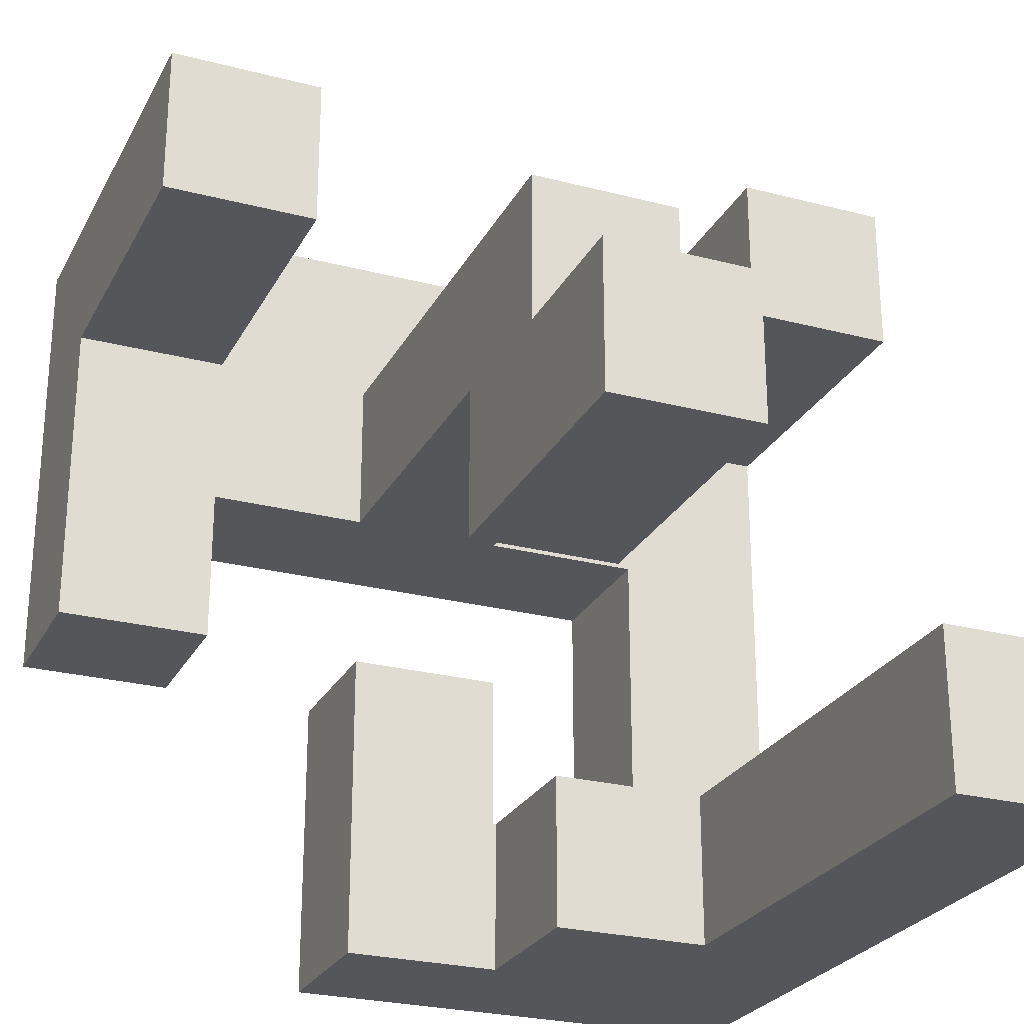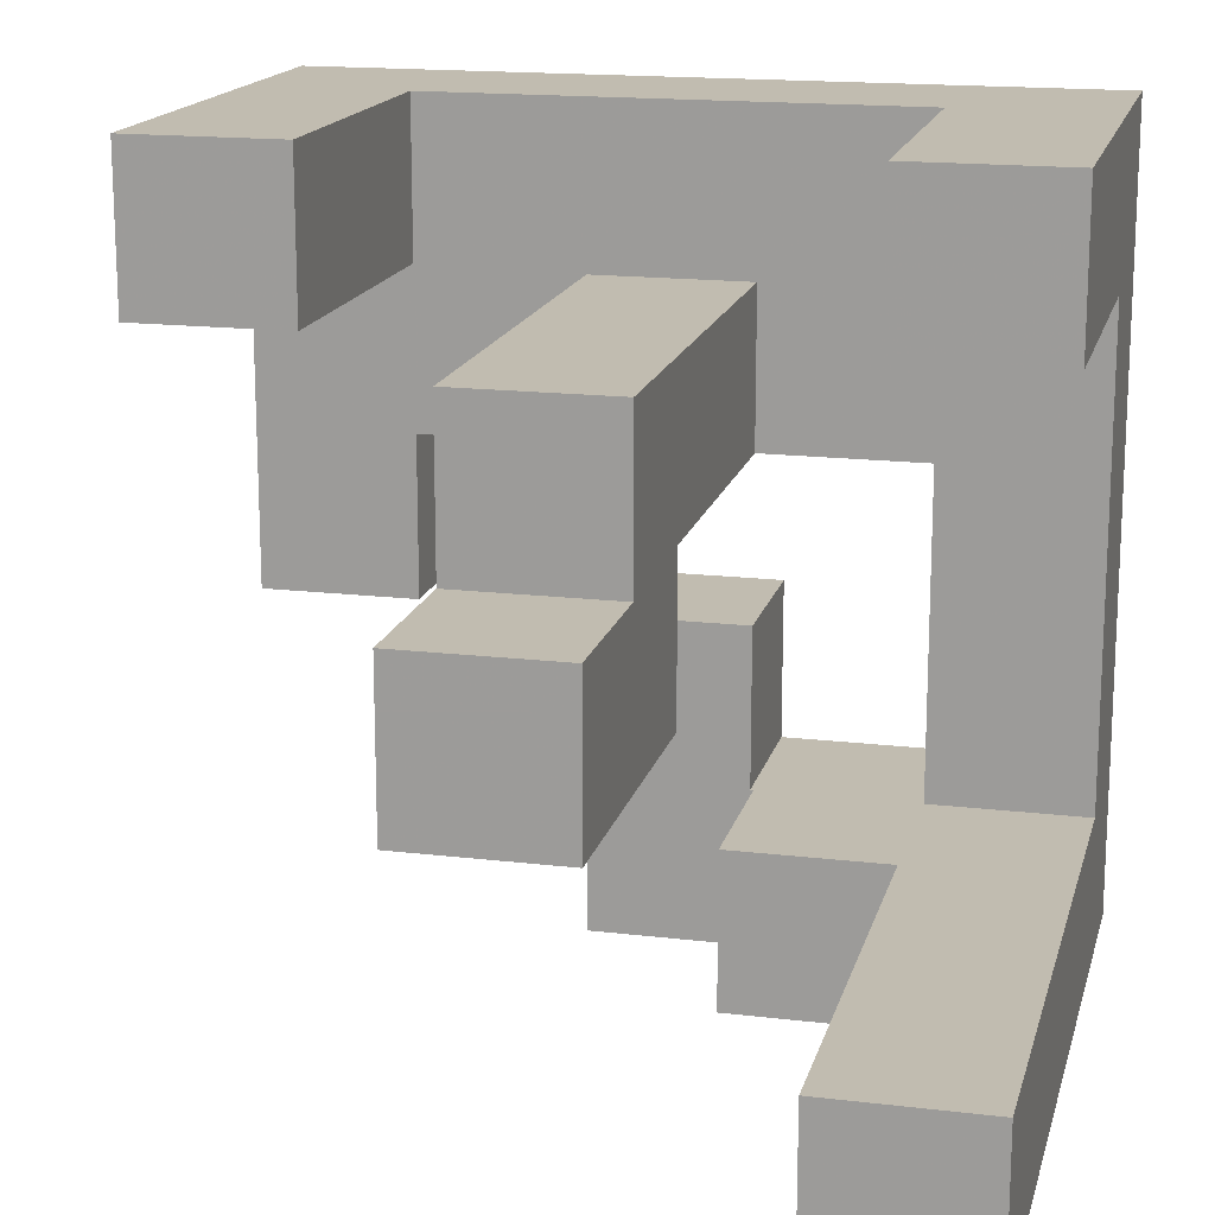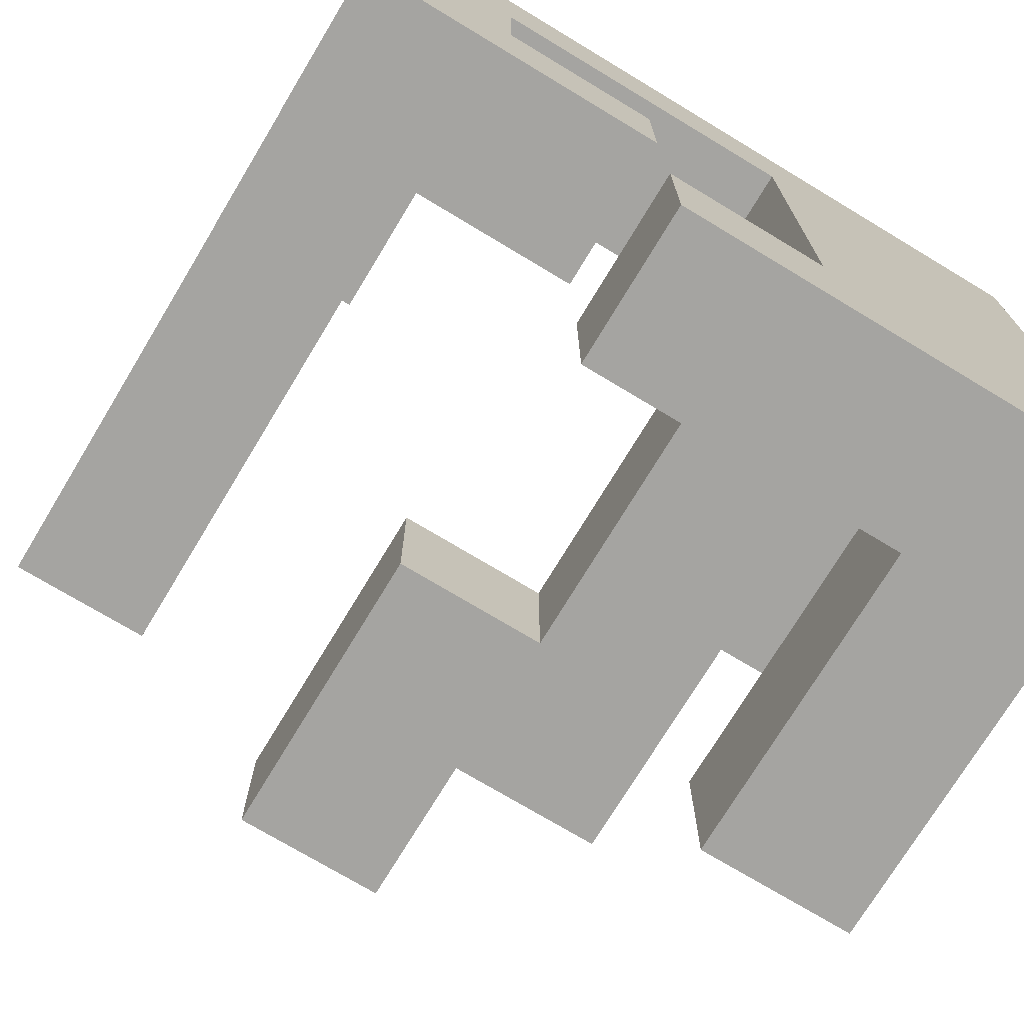
<metadata>
{"format":"obj","ext":"obj","renderer":"f3d","projection":"perspective","resolution":1024,"background":"white","views":[{"elev":-25.9,"azim":-112.5,"up":"+Y"},{"elev":16.5,"azim":-76.3,"up":"+Y"},{"elev":-73.4,"azim":58.9,"up":"+Z"}]}
</metadata>
<code>
v -0.596 0.2 -0.196
v -0.596 0.2 0.196
v -0.596 0.204 0.196
v -0.596 0.204 -0.196
v -0.596 0.596 0.196
v -0.596 0.596 -0.196
v -0.204 0.2 -0.196
v -0.204 0.204 -0.196
v -0.204 0.204 0.196
v -0.204 0.2 0.196
v -0.2 0.204 -0.196
v -0.2 0.204 0.196
v -0.204 0.596 0.196
v -0.204 0.596 -0.196
v -0.2 0.596 0.196
v -0.2 0.596 -0.196
v -0.196 0.204 -0.196
v -0.196 0.204 0.196
v 0.196 0.204 -0.196
v 0.196 0.204 0.196
v 0.2 0.204 -0.196
v 0.2 0.204 0.196
v -0.196 0.596 0.196
v -0.196 0.596 -0.196
v 0.196 0.596 0.196
v 0.196 0.596 -0.196
v 0.2 0.596 0.196
v 0.2 0.596 -0.196
v 0.204 0.204 -0.196
v 0.204 0.204 0.196
v 0.596 0.204 -0.196
v 0.596 0.204 0.196
v 0.6 0.204 -0.196
v 0.6 0.204 0.196
v 0.204 0.596 0.196
v 0.204 0.596 -0.196
v 0.596 0.596 0.196
v 0.596 0.596 -0.196
v 0.6 0.596 0.196
v 0.6 0.596 -0.196
v 0.604 0.204 -0.2
v 0.604 0.204 -0.196
v 0.604 0.596 -0.196
v 0.604 0.596 -0.2
v 0.604 0.6 -0.196
v 0.604 0.6 -0.2
v 0.604 0.596 0.196
v 0.604 0.6 0.196
v 0.604 0.204 0.196
v 0.604 0.204 0.2
v 0.604 0.596 0.2
v 0.604 0.6 0.2
v 0.996 0.204 -0.2
v 0.996 0.596 -0.2
v 0.996 0.596 -0.196
v 0.996 0.204 -0.196
v 0.996 0.6 -0.2
v 0.996 0.6 -0.196
v 0.996 0.596 0.196
v 0.996 0.204 0.196
v 0.996 0.6 0.196
v 0.996 0.596 0.2
v 0.996 0.204 0.2
v 0.996 0.6 0.2
v -0.596 0.196 -0.196
v -0.596 0.196 0.196
v -0.204 -0.196 -0.196
v -0.204 0.196 -0.196
v -0.204 0.196 0.196
v -0.204 -0.196 0.196
v -0.6 -0.196 -0.196
v -0.596 -0.196 -0.196
v -0.596 -0.196 0.196
v -0.6 -0.196 0.196
v -0.6 0.196 -0.196
v -0.6 0.196 0.196
v 0.604 0.604 -0.196
v 0.604 0.604 -0.2
v 0.604 0.996 -0.196
v 0.604 0.996 -0.2
v 0.604 0.604 0.196
v 0.604 0.996 0.196
v 0.604 0.604 0.2
v 0.604 0.996 0.2
v 0.996 0.604 -0.2
v 0.996 0.604 -0.196
v 0.996 0.996 -0.2
v 0.996 0.996 -0.196
v 0.996 0.604 0.196
v 0.996 0.996 0.196
v 0.996 0.604 0.2
v 0.996 0.996 0.2
v 0.604 0.6 0.204
v 0.604 0.604 0.204
v 0.604 0.996 0.204
v 0.604 0.6 0.596
v 0.604 0.604 0.596
v 0.604 0.996 0.596
v 0.604 0.6 0.6
v 0.604 0.604 0.6
v 0.604 0.996 0.6
v 0.996 0.604 0.204
v 0.996 0.6 0.204
v 0.996 0.996 0.204
v 0.996 0.604 0.596
v 0.996 0.6 0.596
v 0.996 0.996 0.596
v 0.996 0.604 0.6
v 0.996 0.6 0.6
v 0.996 0.996 0.6
v 0.604 0.6 0.604
v 0.604 0.604 0.604
v 0.604 0.996 0.604
v 0.604 0.6 0.996
v 0.604 0.604 0.996
v 0.996 0.604 0.604
v 0.996 0.6 0.604
v 0.996 0.996 0.604
v 0.996 0.604 0.996
v 0.996 0.6 0.996
v 0.996 0.996 0.996
v 0.6 0.604 0.604
v 0.6 0.604 0.996
v 0.6 0.996 0.604
v 0.6 0.996 0.996
v 0.604 0.996 0.996
v 0.604 0.6 -0.6
v 0.604 0.6 -0.596
v 0.604 0.604 -0.596
v 0.604 0.604 -0.6
v 0.604 0.996 -0.596
v 0.604 0.996 -0.6
v 0.604 0.6 -0.204
v 0.604 0.604 -0.204
v 0.604 0.996 -0.204
v 0.996 0.6 -0.6
v 0.996 0.604 -0.6
v 0.996 0.604 -0.596
v 0.996 0.6 -0.596
v 0.996 0.996 -0.6
v 0.996 0.996 -0.596
v 0.996 0.604 -0.204
v 0.996 0.6 -0.204
v 0.996 0.996 -0.204
v 0.604 0.204 0.6
v 0.604 0.204 0.604
v 0.604 0.596 0.604
v 0.604 0.596 0.6
v 0.604 0.2 0.604
v 0.604 0.2 0.996
v 0.604 0.204 0.996
v 0.604 0.596 0.996
v 0.996 0.204 0.6
v 0.996 0.596 0.6
v 0.996 0.596 0.604
v 0.996 0.204 0.604
v 0.996 0.2 0.604
v 0.996 0.204 0.996
v 0.996 0.2 0.996
v 0.996 0.596 0.996
v 0.604 0.6 -0.996
v 0.604 0.6 -0.604
v 0.604 0.604 -0.604
v 0.604 0.604 -0.996
v 0.604 0.996 -0.604
v 0.996 0.6 -0.996
v 0.996 0.604 -0.996
v 0.996 0.604 -0.604
v 0.996 0.6 -0.604
v 0.996 0.996 -0.996
v 0.996 0.996 -0.604
v 0.6 0.604 -0.996
v 0.6 0.604 -0.604
v 0.6 0.996 -0.996
v 0.6 0.996 -0.604
v 0.604 0.996 -0.996
v 0.2 0.604 0.604
v 0.204 0.604 0.604
v 0.204 0.604 0.996
v 0.2 0.604 0.996
v 0.596 0.604 0.604
v 0.596 0.604 0.996
v 0.2 0.996 0.604
v 0.2 0.996 0.996
v 0.204 0.996 0.996
v 0.204 0.996 0.604
v 0.596 0.996 0.996
v 0.596 0.996 0.604
v 0.604 -0.2 0.604
v 0.604 -0.2 0.996
v 0.604 -0.196 0.996
v 0.604 -0.196 0.604
v 0.604 0.196 0.996
v 0.604 0.196 0.604
v 0.996 -0.2 0.604
v 0.996 -0.196 0.604
v 0.996 -0.196 0.996
v 0.996 -0.2 0.996
v 0.996 0.196 0.604
v 0.996 0.196 0.996
v 0.604 -0.6 0.604
v 0.604 -0.6 0.996
v 0.604 -0.596 0.996
v 0.604 -0.596 0.604
v 0.604 -0.204 0.996
v 0.604 -0.204 0.604
v 0.996 -0.6 0.604
v 0.996 -0.596 0.604
v 0.996 -0.596 0.996
v 0.996 -0.6 0.996
v 0.996 -0.204 0.604
v 0.996 -0.204 0.996
v 0.604 -0.604 0.604
v 0.604 -0.604 0.996
v 0.996 -0.996 0.6
v 0.996 -0.604 0.6
v 0.996 -0.604 0.604
v 0.996 -0.996 0.604
v 0.996 -0.604 0.996
v 0.996 -0.996 0.996
v 0.6 -0.996 0.6
v 0.604 -0.996 0.6
v 0.604 -0.996 0.604
v 0.6 -0.996 0.604
v 0.604 -0.996 0.996
v 0.6 -0.996 0.996
v 0.6 -0.604 0.6
v 0.6 -0.604 0.604
v 0.604 -0.604 0.6
v 0.6 -0.604 0.996
v 0.204 -0.996 0.6
v 0.204 -0.996 0.604
v 0.204 -0.604 0.604
v 0.204 -0.604 0.6
v 0.2 -0.996 0.604
v 0.204 -0.996 0.996
v 0.2 -0.996 0.996
v 0.596 -0.996 0.6
v 0.596 -0.996 0.604
v 0.596 -0.996 0.996
v 0.2 -0.604 0.604
v 0.2 -0.604 0.996
v 0.204 -0.604 0.996
v 0.596 -0.604 0.604
v 0.596 -0.604 0.6
v 0.596 -0.604 0.996
v -0.2 -0.996 0.604
v -0.196 -0.996 0.604
v -0.196 -0.996 0.996
v -0.2 -0.996 0.996
v 0.196 -0.996 0.604
v 0.196 -0.996 0.996
v -0.2 -0.604 0.604
v -0.2 -0.604 0.996
v -0.196 -0.604 0.996
v -0.196 -0.604 0.604
v 0.196 -0.604 0.996
v 0.196 -0.604 0.604
v 0.604 -0.996 0.2
v 0.604 -0.996 0.204
v 0.604 -0.604 0.204
v 0.604 -0.604 0.2
v 0.996 -0.996 0.2
v 0.996 -0.604 0.2
v 0.996 -0.604 0.204
v 0.996 -0.996 0.204
v 0.996 -0.604 0.596
v 0.996 -0.996 0.596
v 0.6 -0.996 0.204
v 0.604 -0.996 0.596
v 0.6 -0.996 0.596
v 0.6 -0.604 0.204
v 0.6 -0.604 0.596
v 0.604 -0.604 0.596
v 0.204 -0.996 0.204
v 0.204 -0.996 0.596
v 0.204 -0.604 0.596
v 0.204 -0.604 0.204
v 0.596 -0.996 0.204
v 0.596 -0.996 0.596
v 0.596 -0.604 0.596
v 0.596 -0.604 0.204
v 0.2 0.604 -0.996
v 0.204 0.604 -0.996
v 0.204 0.604 -0.604
v 0.2 0.604 -0.604
v 0.596 0.604 -0.996
v 0.596 0.604 -0.604
v 0.2 0.996 -0.996
v 0.2 0.996 -0.604
v 0.204 0.996 -0.604
v 0.204 0.996 -0.996
v 0.596 0.996 -0.604
v 0.596 0.996 -0.996
v -0.996 -0.196 -0.196
v -0.996 -0.196 0.196
v -0.996 0.196 0.196
v -0.996 0.196 -0.196
v -0.604 -0.196 -0.196
v -0.604 -0.196 0.196
v -0.604 0.196 0.196
v -0.604 0.196 -0.196
v -0.6 -0.996 0.604
v -0.596 -0.996 0.604
v -0.596 -0.996 0.996
v -0.6 -0.996 0.996
v -0.204 -0.996 0.604
v -0.204 -0.996 0.996
v -0.6 -0.604 0.604
v -0.6 -0.604 0.996
v -0.596 -0.604 0.996
v -0.596 -0.604 0.604
v -0.204 -0.604 0.996
v -0.204 -0.604 0.604
v -0.996 -0.996 0.604
v -0.996 -0.996 0.996
v -0.996 -0.604 0.996
v -0.996 -0.604 0.604
v -0.604 -0.996 0.604
v -0.604 -0.996 0.996
v -0.604 -0.604 0.996
v -0.604 -0.604 0.604
v -0.196 0.604 0.604
v -0.196 0.604 0.996
v -0.196 0.996 0.996
v -0.196 0.996 0.604
v 0.196 0.604 0.604
v 0.196 0.604 0.996
v 0.196 0.996 0.996
v 0.196 0.996 0.604
v 0.604 0.204 0.204
v 0.604 0.596 0.204
v 0.604 0.204 0.596
v 0.604 0.596 0.596
v 0.996 0.596 0.204
v 0.996 0.204 0.204
v 0.996 0.596 0.596
v 0.996 0.204 0.596
v 0.604 0.204 -0.6
v 0.604 0.204 -0.596
v 0.604 0.596 -0.596
v 0.604 0.596 -0.6
v 0.604 0.204 -0.204
v 0.604 0.596 -0.204
v 0.996 0.204 -0.6
v 0.996 0.596 -0.6
v 0.996 0.596 -0.596
v 0.996 0.204 -0.596
v 0.996 0.596 -0.204
v 0.996 0.204 -0.204
v 0.604 -0.996 -0.196
v 0.604 -0.996 0.196
v 0.604 -0.604 0.196
v 0.604 -0.604 -0.196
v 0.604 -0.6 0.196
v 0.604 -0.6 -0.196
v 0.996 -0.996 -0.196
v 0.996 -0.604 -0.196
v 0.996 -0.604 0.196
v 0.996 -0.996 0.196
v 0.996 -0.6 -0.196
v 0.996 -0.6 0.196
v 0.604 0.2 -0.996
v 0.604 0.2 -0.604
v 0.604 0.204 -0.604
v 0.604 0.204 -0.996
v 0.604 0.596 -0.604
v 0.604 0.596 -0.996
v 0.996 0.2 -0.996
v 0.996 0.204 -0.996
v 0.996 0.204 -0.604
v 0.996 0.2 -0.604
v 0.996 0.596 -0.996
v 0.996 0.596 -0.604
v -0.196 0.604 -0.996
v -0.196 0.604 -0.604
v -0.196 0.996 -0.604
v -0.196 0.996 -0.996
v 0.196 0.604 -0.996
v 0.196 0.604 -0.604
v 0.196 0.996 -0.604
v 0.196 0.996 -0.996
v 0.604 -0.196 -0.996
v 0.604 -0.196 -0.604
v 0.604 0.196 -0.604
v 0.604 0.196 -0.996
v 0.996 -0.196 -0.996
v 0.996 0.196 -0.996
v 0.996 0.196 -0.604
v 0.996 -0.196 -0.604
v 0.604 -0.596 0.196
v 0.604 -0.596 -0.196
v 0.604 -0.204 0.196
v 0.604 -0.204 -0.196
v 0.996 -0.596 -0.196
v 0.996 -0.596 0.196
v 0.996 -0.204 -0.196
v 0.996 -0.204 0.196
f 1 2 3 4
f 4 3 5 6
f 7 8 9 10
f 8 11 12 9
f 6 5 13 14
f 14 13 15 16
f 1 4 8 7
f 4 6 14 8
f 8 14 16 11
f 2 10 9 3
f 3 9 13 5
f 9 12 15 13
f 11 17 18 12
f 17 19 20 18
f 19 21 22 20
f 16 15 23 24
f 24 23 25 26
f 26 25 27 28
f 11 16 24 17
f 17 24 26 19
f 19 26 28 21
f 12 18 23 15
f 18 20 25 23
f 20 22 27 25
f 21 29 30 22
f 29 31 32 30
f 31 33 34 32
f 28 27 35 36
f 36 35 37 38
f 38 37 39 40
f 21 28 36 29
f 29 36 38 31
f 31 38 40 33
f 22 30 35 27
f 30 32 37 35
f 32 34 39 37
f 41 42 43 44
f 44 43 45 46
f 43 47 48 45
f 49 50 51 47
f 47 51 52 48
f 53 54 55 56
f 54 57 58 55
f 56 55 59 60
f 55 58 61 59
f 60 59 62 63
f 59 61 64 62
f 33 42 49 34
f 41 53 56 42
f 42 56 60 49
f 49 60 63 50
f 40 39 47 43
f 33 40 43 42
f 34 49 47 39
f 65 66 2 1
f 67 68 69 70
f 68 7 10 69
f 71 72 73 74
f 72 67 70 73
f 75 76 66 65
f 71 75 65 72
f 72 65 68 67
f 65 1 7 68
f 74 73 66 76
f 73 70 69 66
f 66 69 10 2
f 46 45 77 78
f 78 77 79 80
f 45 48 81 77
f 77 81 82 79
f 48 52 83 81
f 81 83 84 82
f 57 85 86 58
f 85 87 88 86
f 58 86 89 61
f 86 88 90 89
f 61 89 91 64
f 89 90 92 91
f 80 79 88 87
f 79 82 90 88
f 82 84 92 90
f 52 93 94 83
f 83 94 95 84
f 93 96 97 94
f 94 97 98 95
f 96 99 100 97
f 97 100 101 98
f 64 91 102 103
f 91 92 104 102
f 103 102 105 106
f 102 104 107 105
f 106 105 108 109
f 105 107 110 108
f 84 95 104 92
f 95 98 107 104
f 98 101 110 107
f 99 111 112 100
f 100 112 113 101
f 111 114 115 112
f 109 108 116 117
f 108 110 118 116
f 117 116 119 120
f 116 118 121 119
f 122 112 115 123
f 124 125 126 113
f 101 113 118 110
f 113 126 121 118
f 122 124 113 112
f 114 120 119 115
f 123 115 126 125
f 115 119 121 126
f 127 128 129 130
f 130 129 131 132
f 128 133 134 129
f 129 134 135 131
f 133 46 78 134
f 134 78 80 135
f 136 137 138 139
f 137 140 141 138
f 139 138 142 143
f 138 141 144 142
f 143 142 85 57
f 142 144 87 85
f 132 131 141 140
f 131 135 144 141
f 135 80 87 144
f 145 146 147 148
f 148 147 111 99
f 149 150 151 146
f 146 151 152 147
f 147 152 114 111
f 153 154 155 156
f 154 109 117 155
f 157 156 158 159
f 156 155 160 158
f 155 117 120 160
f 145 153 156 146
f 149 146 156 157
f 150 159 158 151
f 151 158 160 152
f 152 160 120 114
f 161 162 163 164
f 162 127 130 163
f 163 130 132 165
f 166 167 168 169
f 167 170 171 168
f 169 168 137 136
f 168 171 140 137
f 172 164 163 173
f 174 175 165 176
f 176 165 171 170
f 165 132 140 171
f 161 164 167 166
f 172 174 176 164
f 164 176 170 167
f 173 163 165 175
f 177 178 179 180
f 178 181 182 179
f 181 122 123 182
f 183 184 185 186
f 186 185 187 188
f 188 187 125 124
f 177 183 186 178
f 178 186 188 181
f 181 188 124 122
f 180 179 185 184
f 179 182 187 185
f 182 123 125 187
f 189 190 191 192
f 192 191 193 194
f 194 193 150 149
f 195 196 197 198
f 196 199 200 197
f 199 157 159 200
f 189 192 196 195
f 192 194 199 196
f 194 149 157 199
f 190 198 197 191
f 191 197 200 193
f 193 200 159 150
f 201 202 203 204
f 204 203 205 206
f 206 205 190 189
f 207 208 209 210
f 208 211 212 209
f 211 195 198 212
f 201 204 208 207
f 204 206 211 208
f 206 189 195 211
f 202 210 209 203
f 203 209 212 205
f 205 212 198 190
f 213 214 202 201
f 215 216 217 218
f 218 217 219 220
f 217 207 210 219
f 221 222 223 224
f 224 223 225 226
f 222 215 218 223
f 223 218 220 225
f 227 228 213 229
f 228 230 214 213
f 229 213 217 216
f 213 201 207 217
f 226 225 214 230
f 225 220 219 214
f 214 219 210 202
f 231 232 233 234
f 235 232 236 237
f 231 238 239 232
f 232 239 240 236
f 238 221 224 239
f 239 224 226 240
f 241 242 243 233
f 234 233 244 245
f 233 243 246 244
f 245 244 228 227
f 244 246 230 228
f 235 241 233 232
f 237 236 243 242
f 236 240 246 243
f 240 226 230 246
f 247 248 249 250
f 248 251 252 249
f 251 235 237 252
f 253 254 255 256
f 256 255 257 258
f 258 257 242 241
f 247 253 256 248
f 248 256 258 251
f 251 258 241 235
f 250 249 255 254
f 249 252 257 255
f 252 237 242 257
f 259 260 261 262
f 263 264 265 266
f 266 265 267 268
f 268 267 216 215
f 269 260 270 271
f 271 270 222 221
f 259 263 266 260
f 260 266 268 270
f 270 268 215 222
f 272 273 274 261
f 273 227 229 274
f 262 261 265 264
f 261 274 267 265
f 274 229 216 267
f 269 272 261 260
f 275 276 277 278
f 276 231 234 277
f 275 279 280 276
f 276 280 238 231
f 279 269 271 280
f 280 271 221 238
f 278 277 281 282
f 277 234 245 281
f 282 281 273 272
f 281 245 227 273
f 275 278 282 279
f 279 282 272 269
f 283 284 285 286
f 284 287 288 285
f 287 172 173 288
f 289 290 291 292
f 292 291 293 294
f 294 293 175 174
f 283 289 292 284
f 284 292 294 287
f 287 294 174 172
f 286 285 291 290
f 285 288 293 291
f 288 173 175 293
f 295 296 297 298
f 295 299 300 296
f 299 71 74 300
f 298 297 301 302
f 302 301 76 75
f 295 298 302 299
f 299 302 75 71
f 296 300 301 297
f 300 74 76 301
f 303 304 305 306
f 304 307 308 305
f 307 247 250 308
f 309 310 311 312
f 312 311 313 314
f 314 313 254 253
f 303 309 312 304
f 304 312 314 307
f 307 314 253 247
f 306 305 311 310
f 305 308 313 311
f 308 250 254 313
f 315 316 317 318
f 315 319 320 316
f 319 303 306 320
f 318 317 321 322
f 322 321 310 309
f 315 318 322 319
f 319 322 309 303
f 316 320 321 317
f 320 306 310 321
f 323 324 325 326
f 323 327 328 324
f 327 177 180 328
f 326 325 329 330
f 330 329 184 183
f 323 326 330 327
f 327 330 183 177
f 324 328 329 325
f 328 180 184 329
f 50 331 332 51
f 51 332 93 52
f 331 333 334 332
f 332 334 96 93
f 333 145 148 334
f 334 148 99 96
f 63 62 335 336
f 62 64 103 335
f 336 335 337 338
f 335 103 106 337
f 338 337 154 153
f 337 106 109 154
f 50 63 336 331
f 331 336 338 333
f 333 338 153 145
f 339 340 341 342
f 342 341 128 127
f 340 343 344 341
f 341 344 133 128
f 343 41 44 344
f 344 44 46 133
f 345 346 347 348
f 346 136 139 347
f 348 347 349 350
f 347 139 143 349
f 350 349 54 53
f 349 143 57 54
f 339 345 348 340
f 340 348 350 343
f 343 350 53 41
f 351 352 353 354
f 354 353 355 356
f 352 259 262 353
f 357 358 359 360
f 358 361 362 359
f 360 359 264 263
f 351 357 360 352
f 352 360 263 259
f 353 262 264 359
f 351 354 358 357
f 354 356 361 358
f 353 359 362 355
f 363 364 365 366
f 366 365 367 368
f 368 367 162 161
f 365 339 342 367
f 367 342 127 162
f 369 370 371 372
f 370 373 374 371
f 373 166 169 374
f 371 374 346 345
f 374 169 136 346
f 365 371 345 339
f 363 366 370 369
f 366 368 373 370
f 368 161 166 373
f 364 372 371 365
f 375 376 377 378
f 375 379 380 376
f 379 283 286 380
f 378 377 381 382
f 382 381 290 289
f 375 378 382 379
f 379 382 289 283
f 376 380 381 377
f 380 286 290 381
f 383 384 385 386
f 386 385 364 363
f 387 388 389 390
f 388 369 372 389
f 383 387 390 384
f 383 386 388 387
f 386 363 369 388
f 384 390 389 385
f 385 389 372 364
f 356 355 391 392
f 392 391 393 394
f 361 395 396 362
f 395 397 398 396
f 394 393 398 397
f 356 392 395 361
f 392 394 397 395
f 355 362 396 391
f 391 396 398 393

</code>
